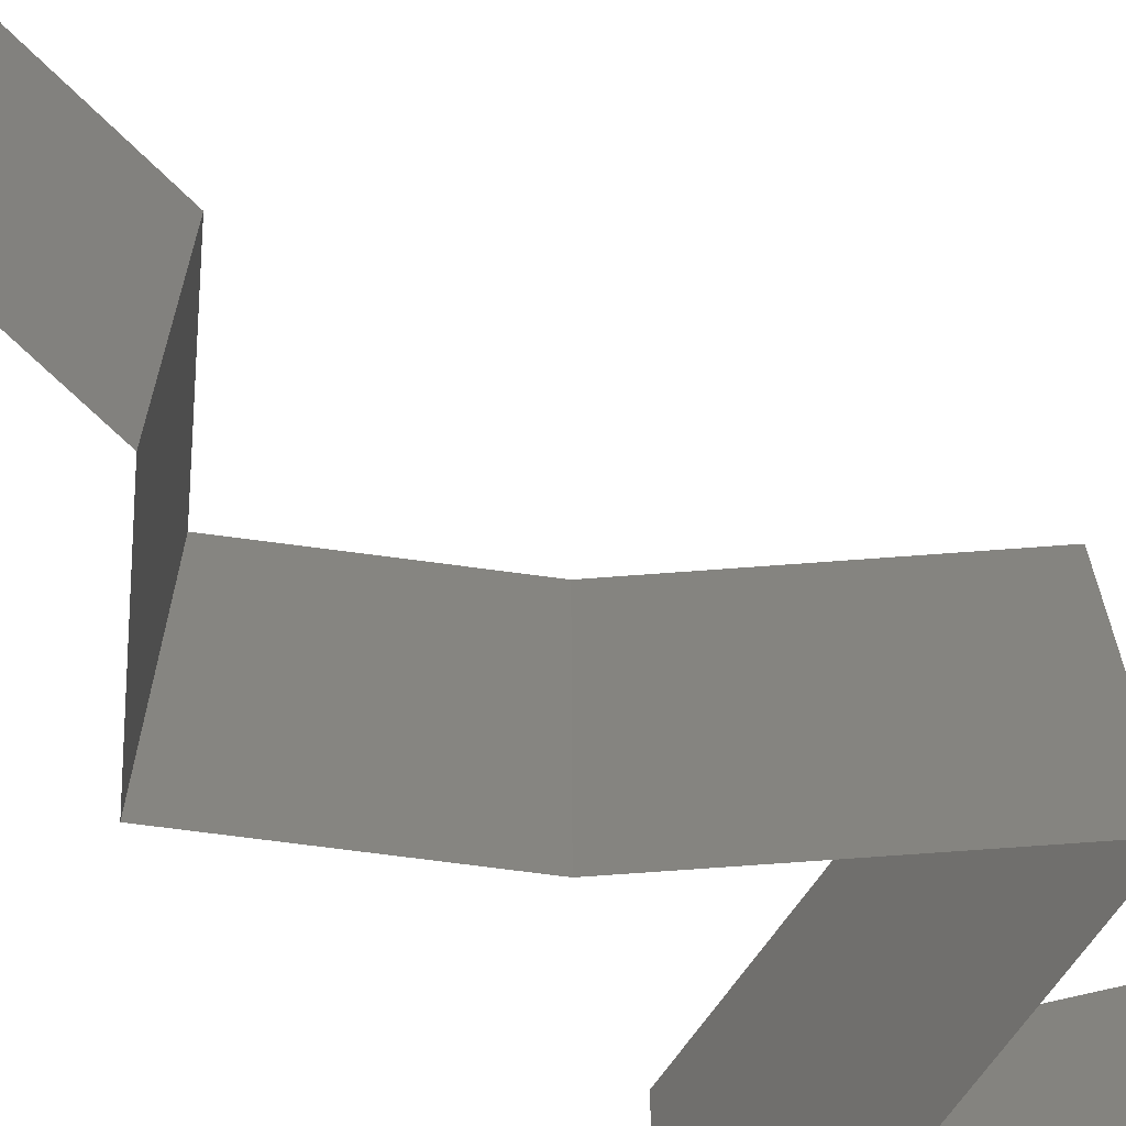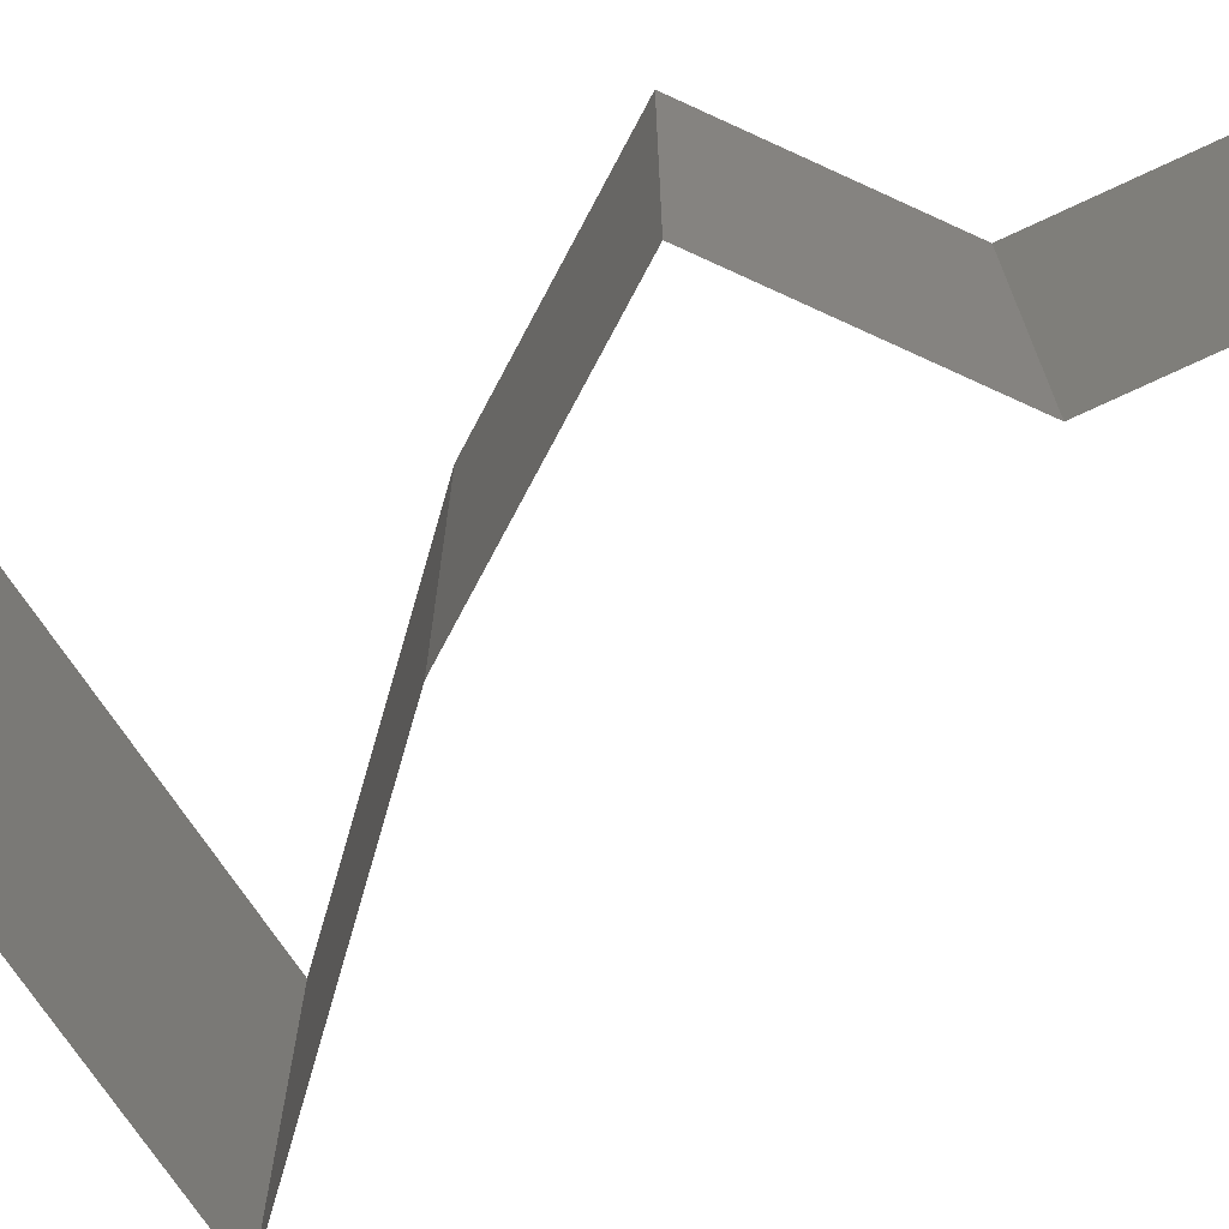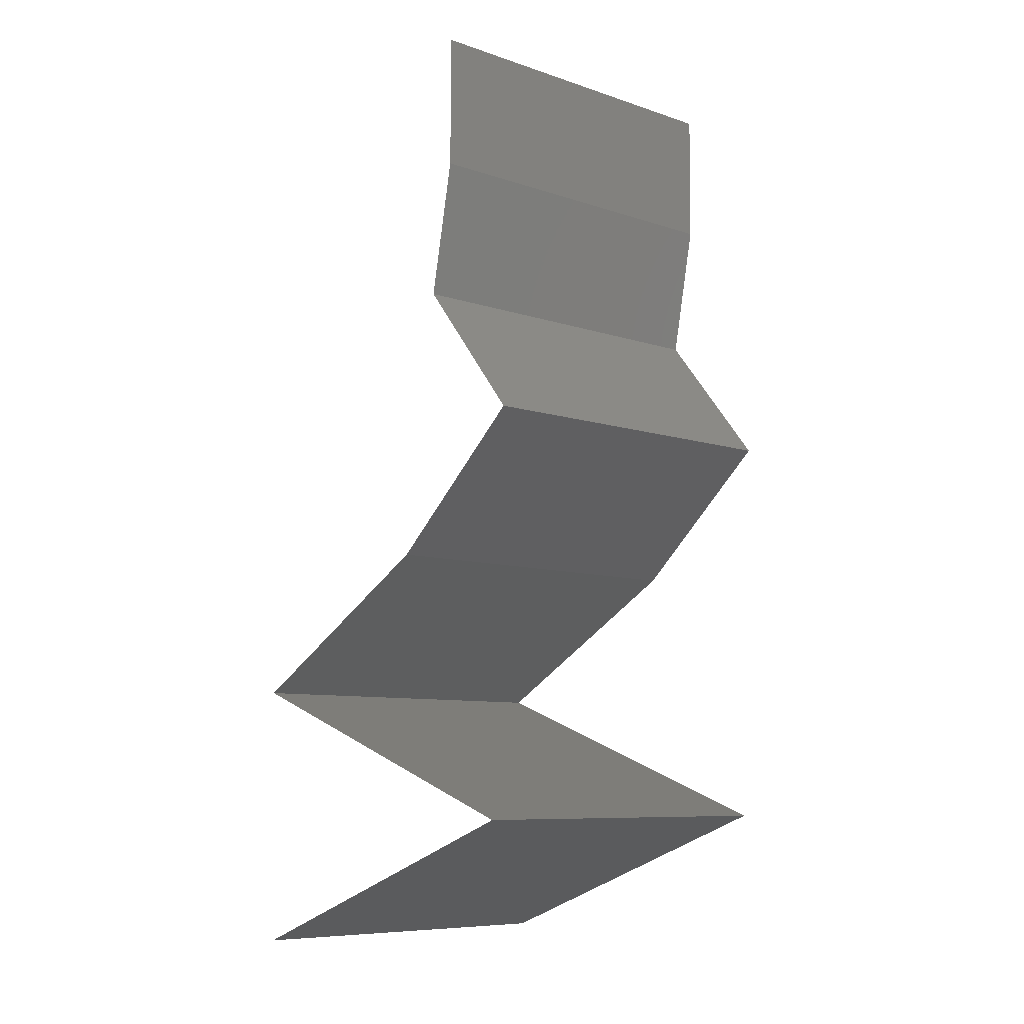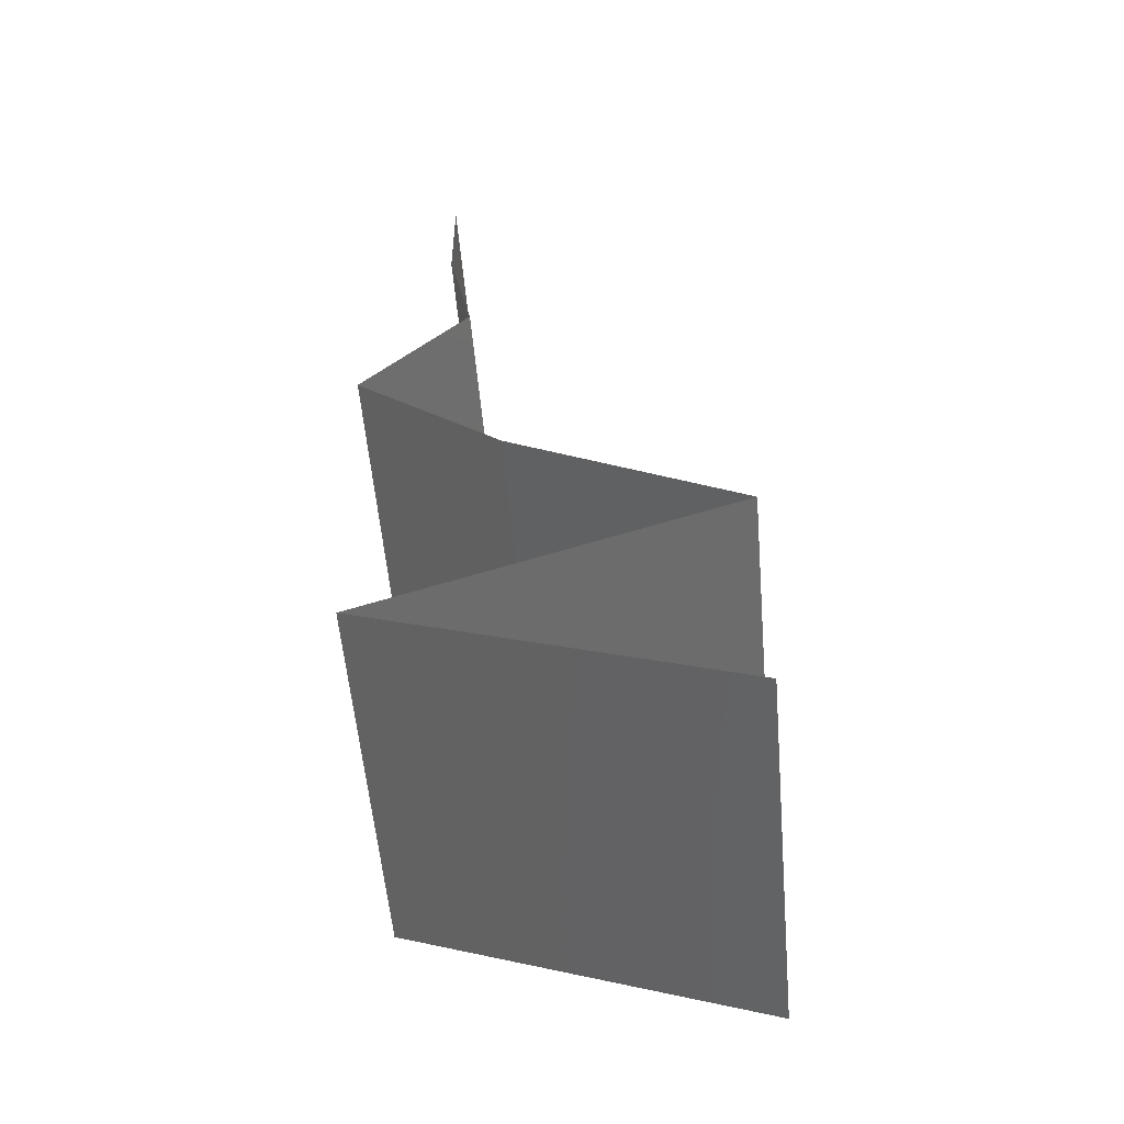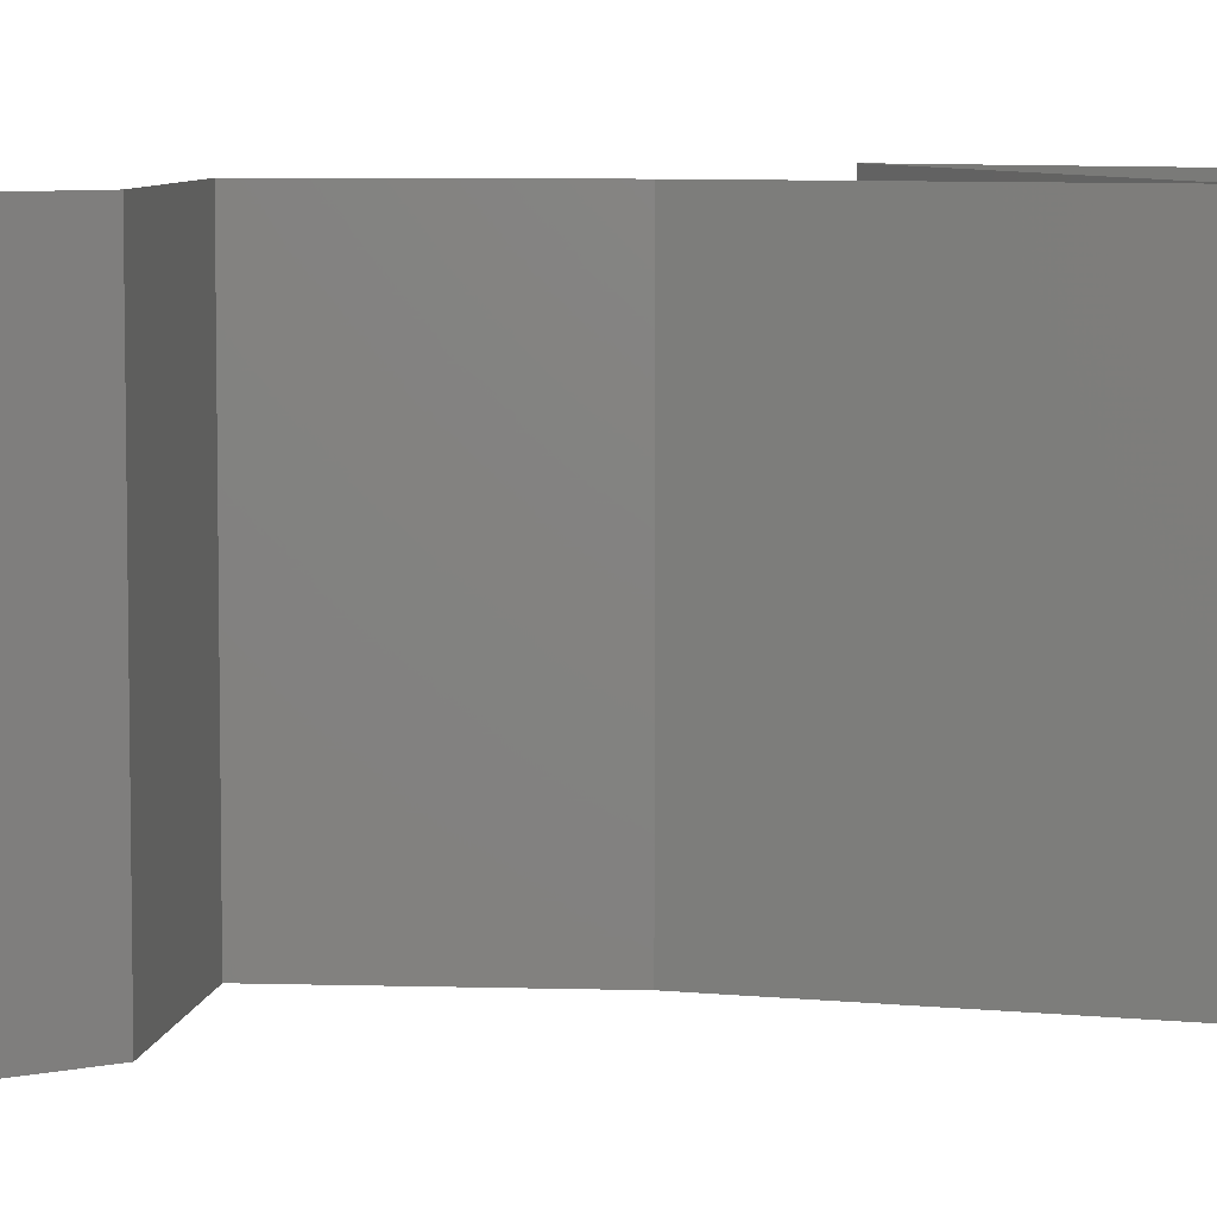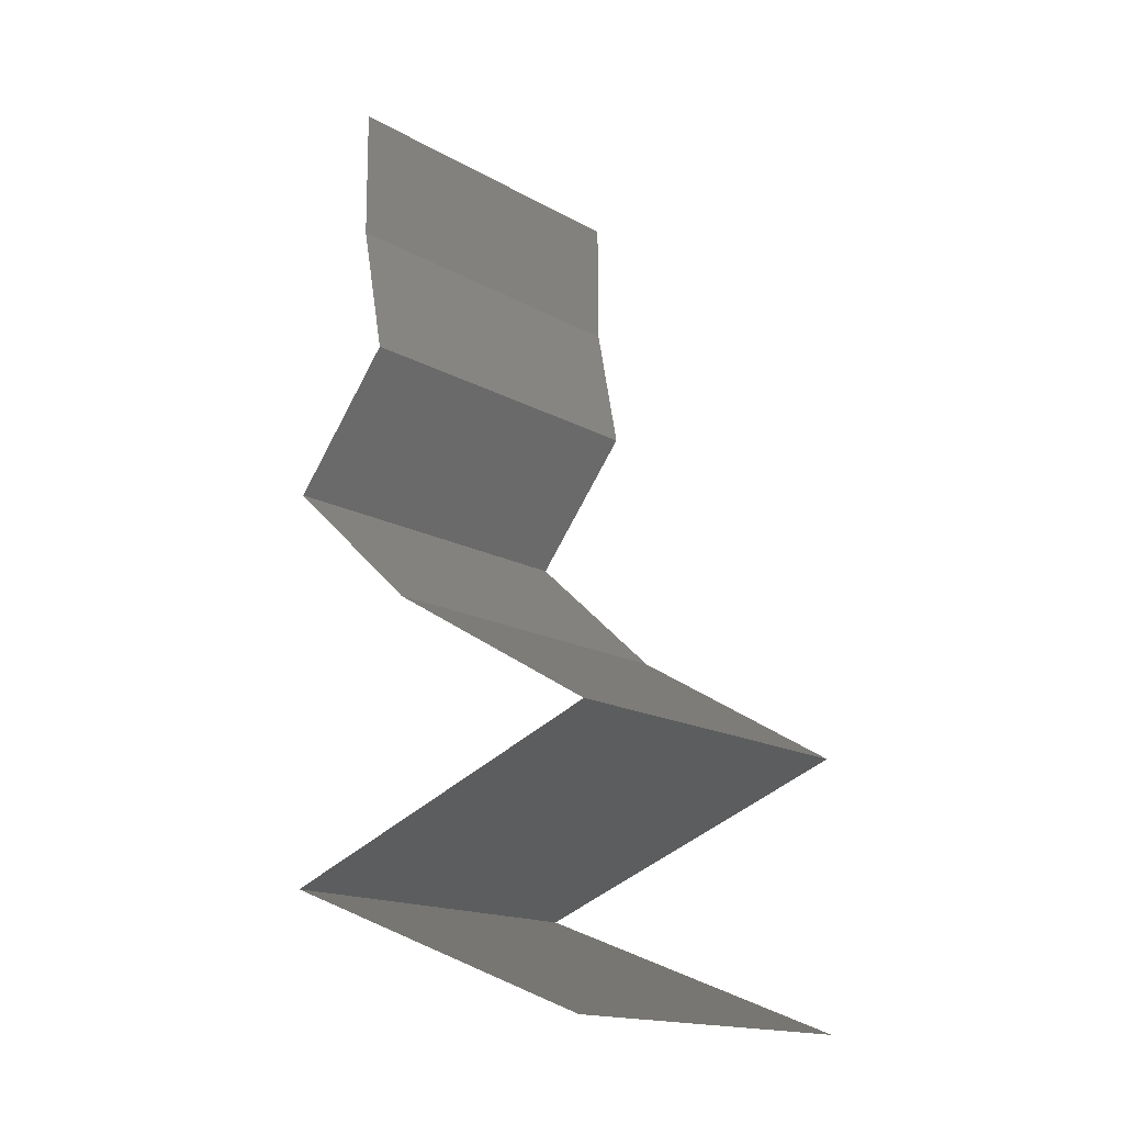
<metadata>
{"format":"stl","ext":"stl","renderer":"f3d","projection":"perspective","resolution":1024,"background":"white","views":[{"elev":-69.5,"azim":-145.5,"up":"+Z"},{"elev":-74.8,"azim":104.2,"up":"+Z"},{"elev":-8.3,"azim":47.4,"up":"+Y"},{"elev":-56.7,"azim":-175.0,"up":"+Y"},{"elev":6.8,"azim":-133.1,"up":"+Z"},{"elev":-16.5,"azim":-138.5,"up":"+Y"}]}
</metadata>
<code>
# stl→obj: 49 verts, 72 faces
v 0.03041 0.05792 0.01
v 0.03036 0.05068 0.01
v 0.03039 0.0543 0.015
v 0.03039 0.0543 0.005
v 0.03041 0.05792 0
v 0.03036 0.05068 0
v 0.03036 0.05068 0.02
v 0.03041 0.05792 0.02
v 0.02898 0.04344 0.01
v 0.02967 0.04706 0.005
v 0.02898 0.04344 0.02
v 0.02967 0.04706 0.015
v 0.02898 0.04344 0
v 0.03189 0.03982 0.015
v 0.03481 0.0362 0
v 0.03481 0.0362 0.01
v 0.03189 0.03982 0.005
v 0.03481 0.0362 0.02
v 0.0268 0.02896 0
v 0.03081 0.03258 0.005521
v 0.0268 0.02896 0.02
v 0.03081 0.03258 0.01451
v 0.0268 0.02896 0.01
v 0.02059 0.02534 0
v 0.02046 0.02526 0.007537
v 0.01438 0.02172 0
v 0.01438 0.02172 0.01
v 0.02245 0.02642 0.01472
v 0.01438 0.02172 0.02
v 0.01818 0.02393 0.01461
v 0.02059 0.02534 0.02
v 0.03395 0.01448 0.01
v 0.03395 0.01448 0.02
v 0.02651 0.01723 0.01217
v 0.02416 0.0181 0.02
v 0.02416 0.0181 0
v 0.02119 0.0192 0.007381
v 0.02007 0.01961 0.01402
v 0.03395 0.01448 0
v 0.02906 0.01629 0.005
v 0.01473 0.00724 0.01
v 0.01473 0.00724 0.02
v 0.022 0.009978 0.0123
v 0.02434 0.01086 0.02
v 0.02434 0.01086 0
v 0.02719 0.01193 0.007261
v 0.01473 0.00724 0
v 0.01994 0.009203 0.005446
v 0.02834 0.01236 0.01406
f 1 2 3
f 2 1 4
f 5 6 4
f 7 8 3
f 1 5 4
f 8 1 3
f 6 2 4
f 2 7 3
f 9 2 10
f 11 7 12
f 6 13 10
f 2 9 12
f 2 6 10
f 7 2 12
f 13 9 10
f 9 11 12
f 11 9 14
f 15 16 17
f 9 13 17
f 16 18 14
f 13 15 17
f 9 16 14
f 18 11 14
f 16 9 17
f 15 19 20
f 21 18 22
f 19 23 20
f 18 16 22
f 16 20 22
f 20 23 22
f 23 21 22
f 16 15 20
f 19 24 25
f 24 26 25
f 26 27 25
f 23 19 25
f 21 23 28
f 27 29 30
f 31 21 28
f 29 31 30
f 28 25 30
f 31 28 30
f 25 27 30
f 28 23 25
f 32 33 34
f 33 35 34
f 26 36 37
f 27 26 37
f 35 29 38
f 36 39 40
f 29 27 38
f 39 32 40
f 37 36 40
f 34 37 40
f 35 38 34
f 32 34 40
f 34 38 37
f 38 27 37
f 41 42 43
f 42 44 43
f 39 45 46
f 32 39 46
f 45 47 48
f 44 33 49
f 47 41 48
f 33 32 49
f 46 45 48
f 44 49 43
f 43 46 48
f 41 43 48
f 43 49 46
f 49 32 46

</code>
